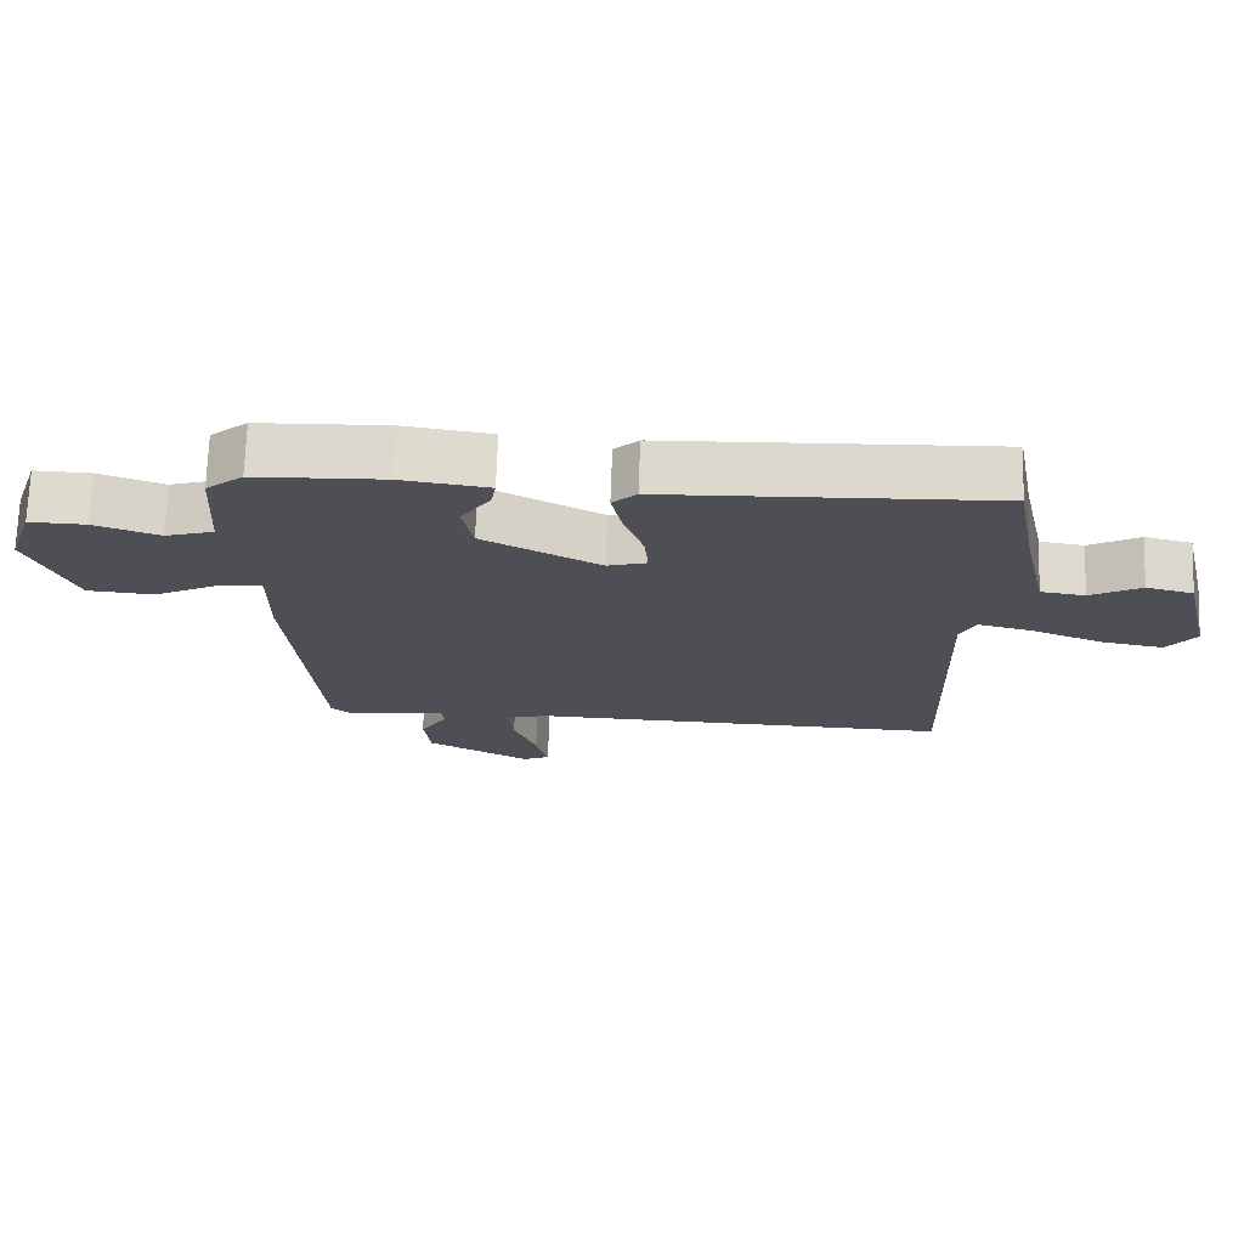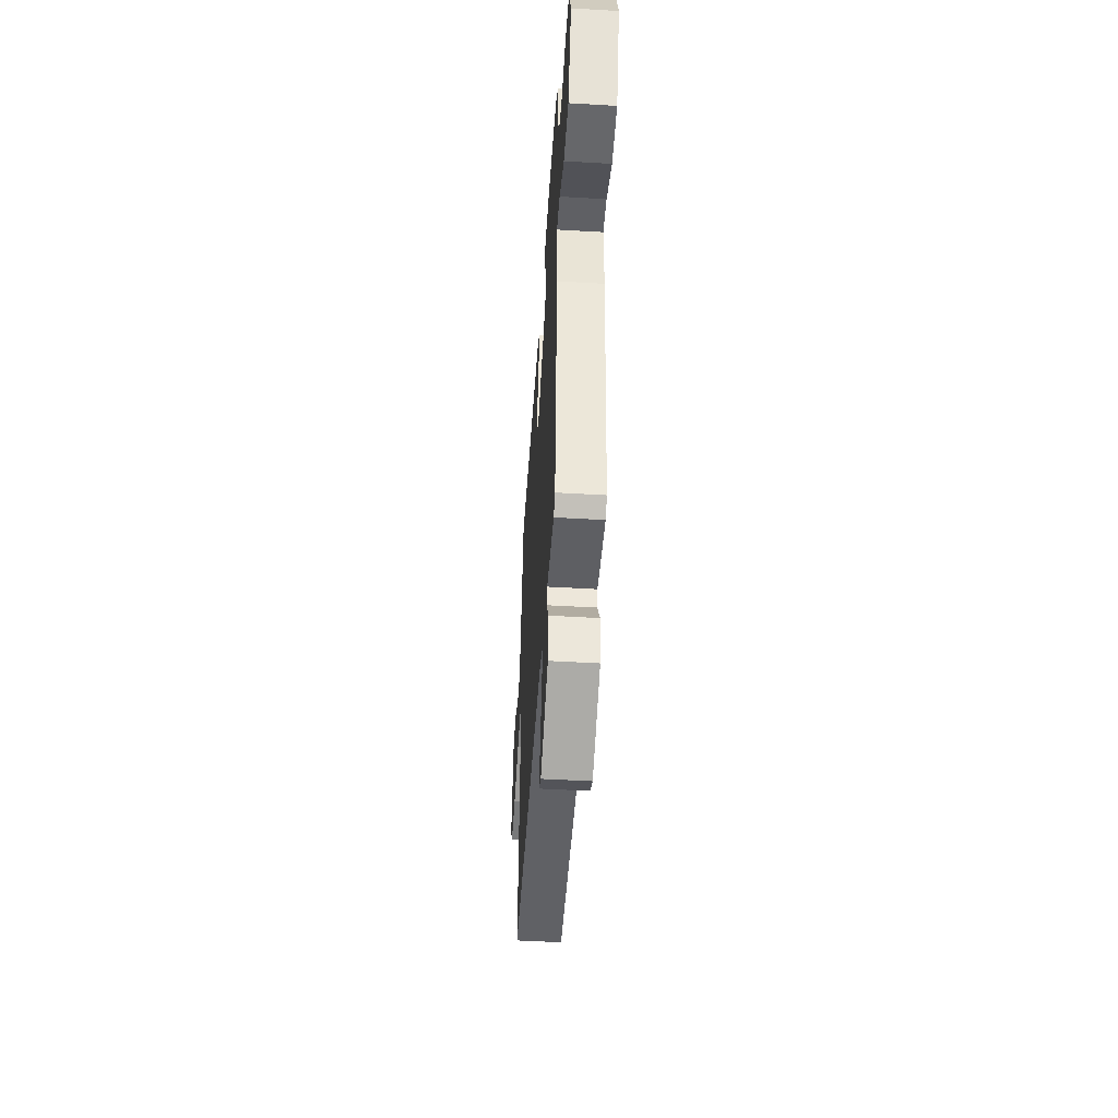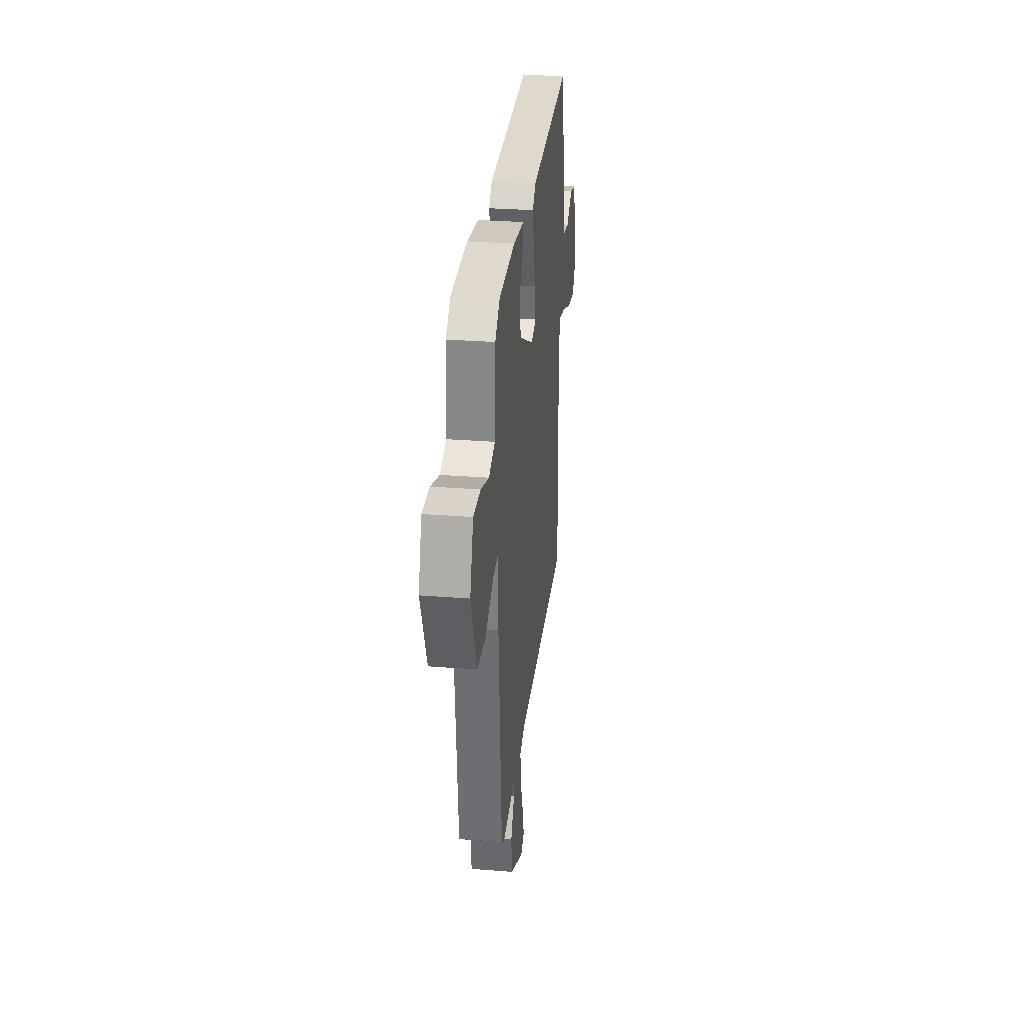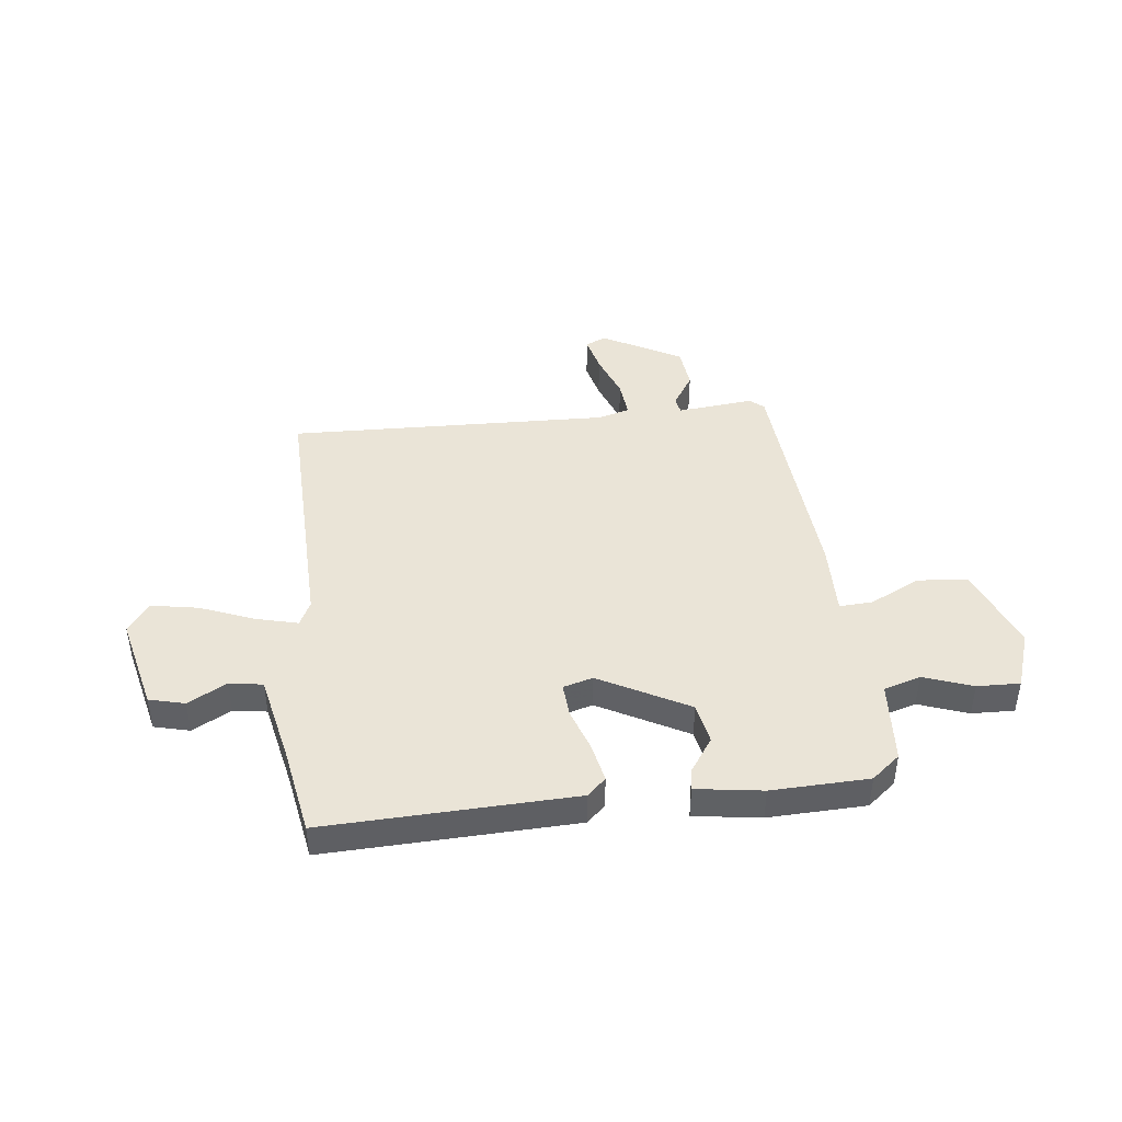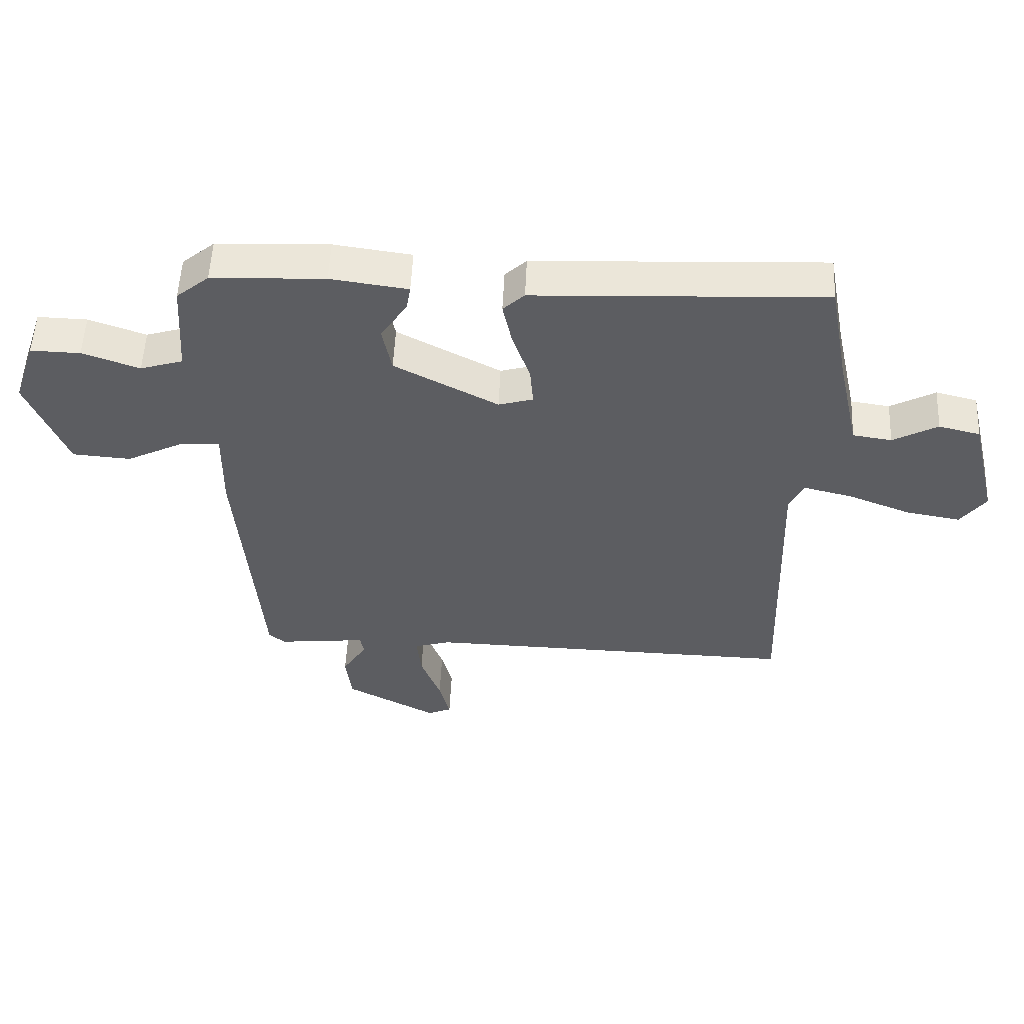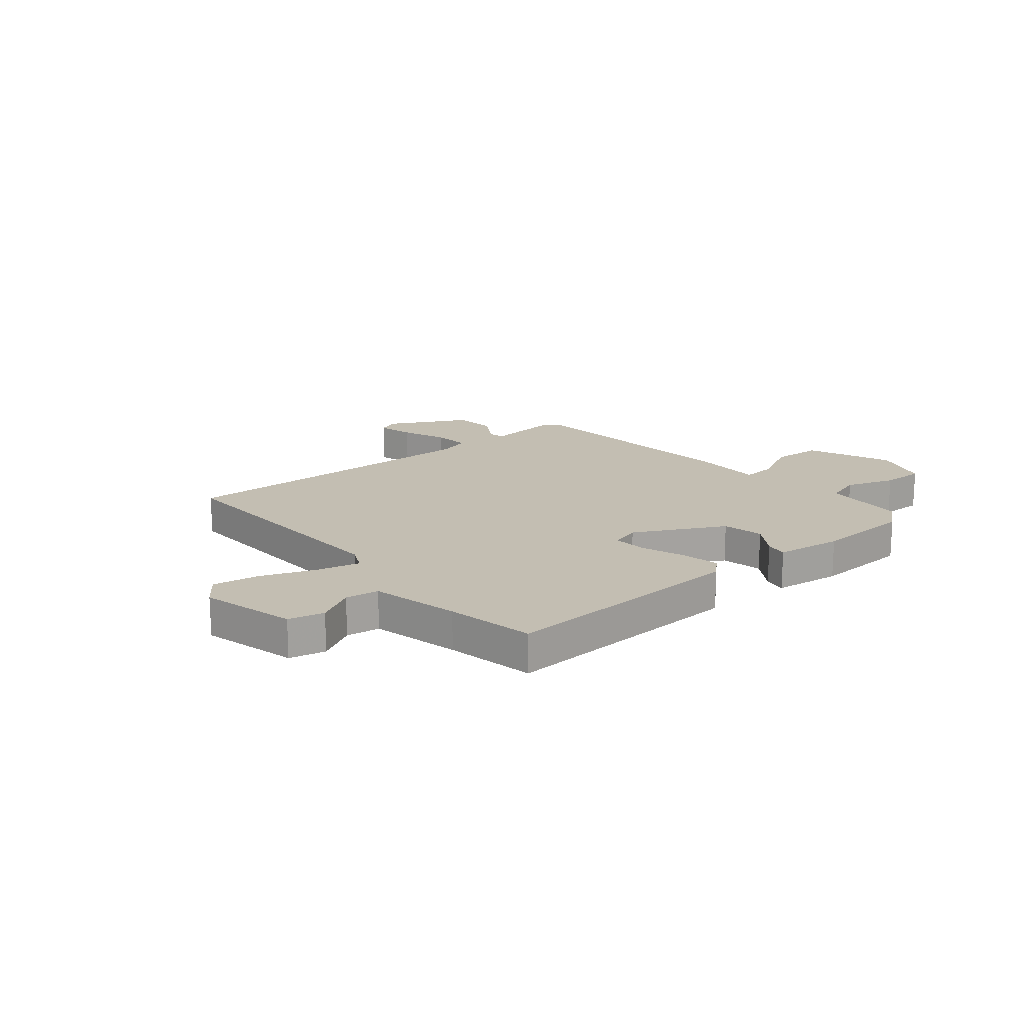
<metadata>
{"format":"obj","ext":"obj","renderer":"f3d","projection":"perspective","resolution":1024,"background":"white","views":[{"elev":71.6,"azim":-178.0,"up":"+Z"},{"elev":-47.9,"azim":86.2,"up":"+Z"},{"elev":30.0,"azim":96.6,"up":"+Z"},{"elev":43.7,"azim":-6.2,"up":"+Y"},{"elev":53.6,"azim":-177.4,"up":"+Z"},{"elev":17.4,"azim":-40.1,"up":"+Y"}]}
</metadata>
<code>
v 0.428 0.07 -0.482
v 0.402 0.07 -0.503
v 0.261 0.07 -0.488
v 0.255 0.07 -0.519
v 0.294 0.07 -0.581
v 0.285 0.07 -0.659
v 0.139 0.07 -0.737
v 0.101 0.07 -0.72
v 0.118 0.07 -0.653
v 0.15 0.07 -0.569
v 0.157 0.07 -0.501
v 0.099 0.07 -0.484
v -0.496 0.07 -0.499
v -0.481 0.07 -0.021
v -0.503 0.07 0.025
v -0.581 0.07 0.006
v -0.681 0.07 -0.033
v -0.768 0.07 -0.048
v -0.808 0.07 0.006
v -0.765 0.07 0.182
v -0.699 0.07 0.198
v -0.628 0.07 0.159
v -0.566 0.07 0.168
v -0.53 0.07 0.331
v -0.5 0.07 0.494
v -0.039 0.07 0.475
v -0.005 0.07 0.443
v -0.02 0.07 0.372
v -0.048 0.07 0.292
v -0.053 0.07 0.23
v 0.002 0.07 0.214
v 0.167 0.07 0.301
v 0.182 0.07 0.377
v 0.14 0.07 0.439
v 0.133 0.07 0.48
v 0.256 0.07 0.497
v 0.436 0.07 0.49
v 0.488 0.07 0.447
v 0.498 0.07 0.294
v 0.566 0.07 0.273
v 0.657 0.07 0.305
v 0.736 0.07 0.307
v 0.772 0.07 0.201
v 0.709 0.07 0.044
v 0.616 0.07 0.037
v 0.524 0.07 0.083
v 0.462 0.07 0.087
v 0.464 0.07 -0.048
v 0.428 0 -0.482
v 0.402 0 -0.503
v 0.261 0 -0.488
v 0.255 0 -0.519
v 0.294 0 -0.581
v 0.285 0 -0.659
v 0.139 0 -0.737
v 0.101 0 -0.72
v 0.118 0 -0.653
v 0.15 0 -0.569
v 0.157 0 -0.501
v 0.099 0 -0.484
v -0.496 0 -0.499
v -0.481 0 -0.021
v -0.503 0 0.025
v -0.581 0 0.006
v -0.681 0 -0.033
v -0.768 0 -0.048
v -0.808 0 0.006
v -0.765 0 0.182
v -0.699 0 0.198
v -0.628 0 0.159
v -0.566 0 0.168
v -0.53 0 0.331
v -0.5 0 0.494
v -0.039 0 0.475
v -0.005 0 0.443
v -0.02 0 0.372
v -0.048 0 0.292
v -0.053 0 0.23
v 0.002 0 0.214
v 0.167 0 0.301
v 0.182 0 0.377
v 0.14 0 0.439
v 0.133 0 0.48
v 0.256 0 0.497
v 0.436 0 0.49
v 0.488 0 0.447
v 0.498 0 0.294
v 0.566 0 0.273
v 0.657 0 0.305
v 0.736 0 0.307
v 0.772 0 0.201
v 0.709 0 0.044
v 0.616 0 0.037
v 0.524 0 0.083
v 0.462 0 0.087
v 0.464 0 -0.048
f 47 48 1 2
f 43 44 45 46
f 43 46 47
f 40 41 42 43
f 39 40 43 47
f 38 39 47
f 33 34 35 36
f 32 33 36 37
f 26 27 28 29
f 24 25 26 29
f 23 24 29 30
f 22 23 30 31
f 20 21 22
f 19 20 22
f 16 17 18 19
f 15 16 19 22
f 12 13 14
f 11 12 14 15
f 7 8 9 10
f 7 10 11
f 4 5 6 7
f 3 4 7 11
f 38 47 2 3
f 32 37 38 3
f 31 32 3 11
f 11 15 22 31
f 50 49 96 95
f 94 93 92 91
f 95 94 91
f 91 90 89 88
f 95 91 88 87
f 95 87 86
f 84 83 82 81
f 85 84 81 80
f 77 76 75 74
f 77 74 73 72
f 78 77 72 71
f 79 78 71 70
f 70 69 68
f 70 68 67
f 67 66 65 64
f 70 67 64 63
f 62 61 60
f 63 62 60 59
f 58 57 56 55
f 59 58 55
f 55 54 53 52
f 59 55 52 51
f 51 50 95 86
f 51 86 85 80
f 59 51 80 79
f 79 70 63 59
f 1 49 50 2
f 2 50 51 3
f 3 51 52 4
f 4 52 53 5
f 5 53 54 6
f 6 54 55 7
f 7 55 56 8
f 8 56 57 9
f 9 57 58 10
f 10 58 59 11
f 11 59 60 12
f 12 60 61 13
f 13 61 62 14
f 14 62 63 15
f 15 63 64 16
f 16 64 65 17
f 17 65 66 18
f 18 66 67 19
f 19 67 68 20
f 20 68 69 21
f 21 69 70 22
f 22 70 71 23
f 23 71 72 24
f 24 72 73 25
f 25 73 74 26
f 26 74 75 27
f 27 75 76 28
f 28 76 77 29
f 29 77 78 30
f 30 78 79 31
f 31 79 80 32
f 32 80 81 33
f 33 81 82 34
f 34 82 83 35
f 35 83 84 36
f 36 84 85 37
f 37 85 86 38
f 38 86 87 39
f 39 87 88 40
f 40 88 89 41
f 41 89 90 42
f 42 90 91 43
f 43 91 92 44
f 44 92 93 45
f 45 93 94 46
f 46 94 95 47
f 47 95 96 48
f 48 96 49 1

</code>
